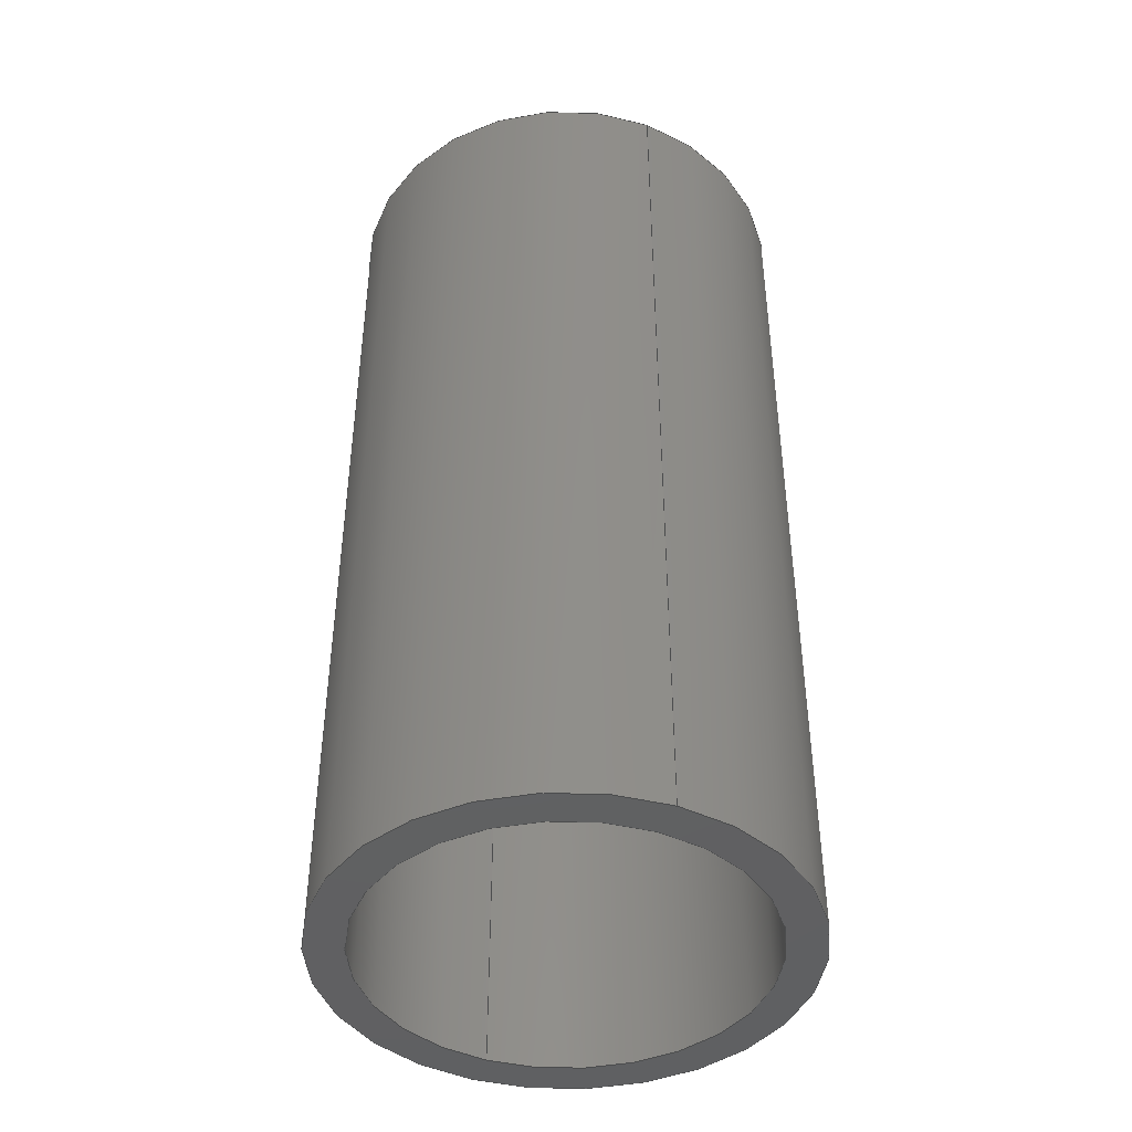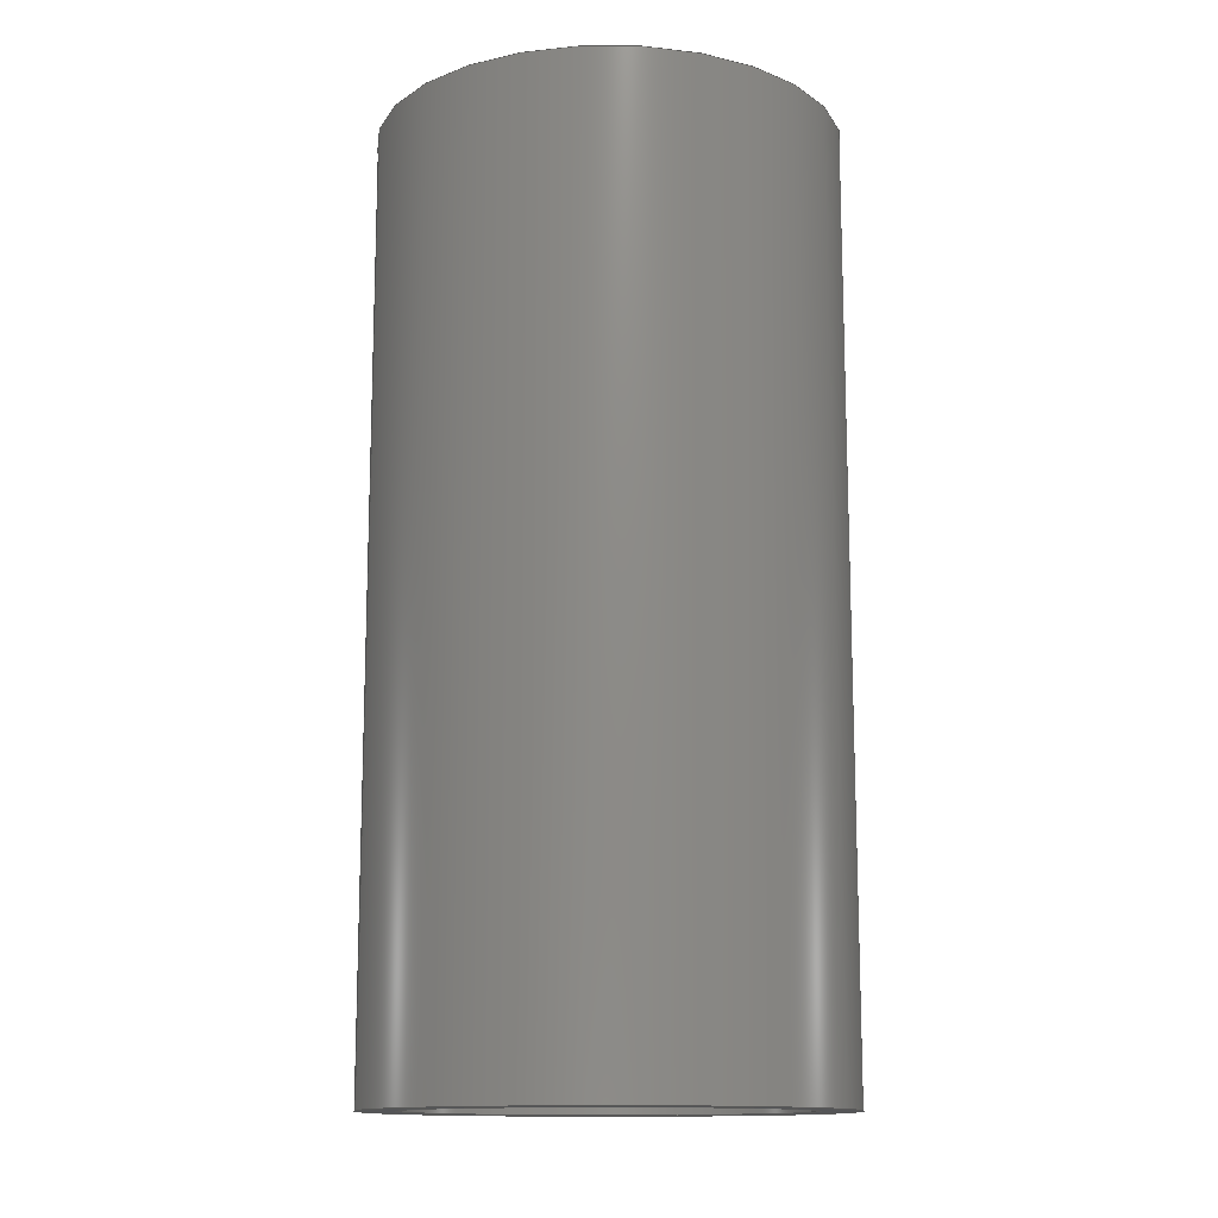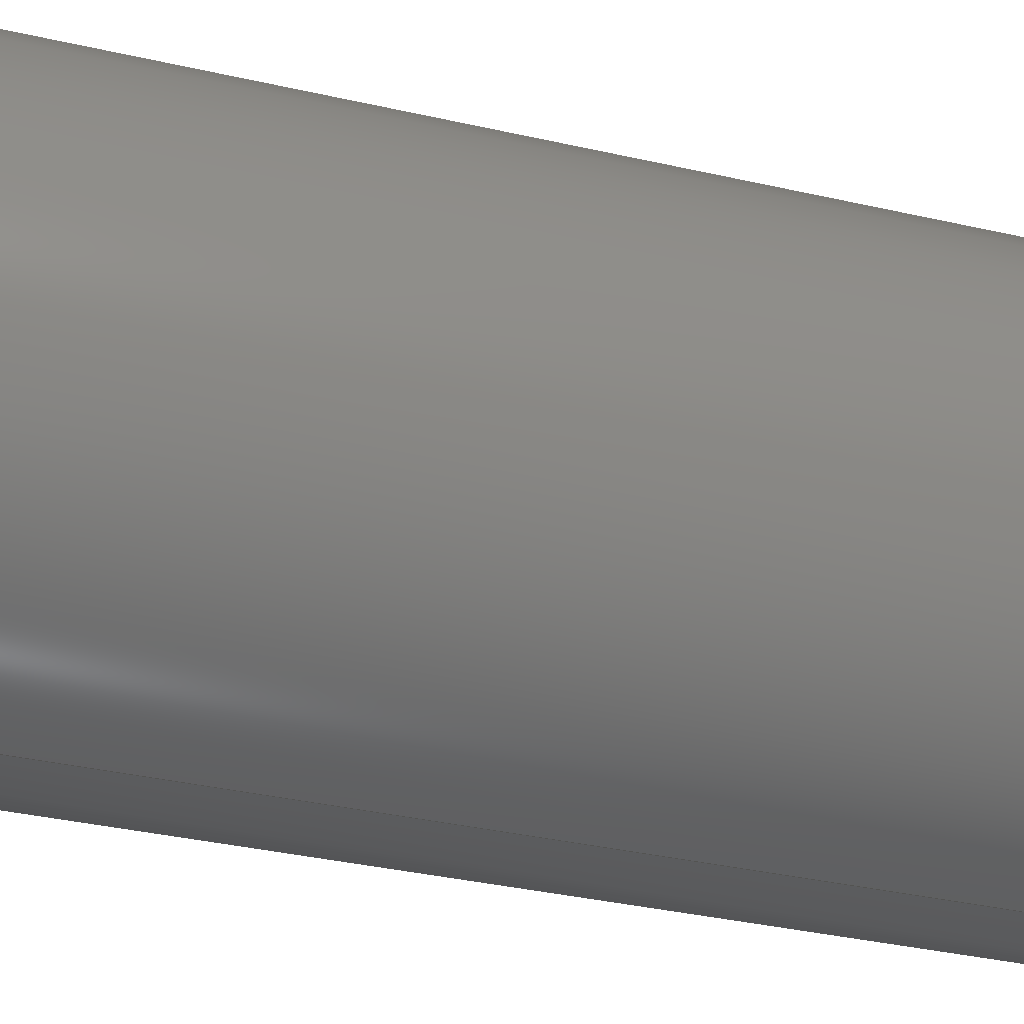
<metadata>
{"format":"step","ext":"step","renderer":"f3d","projection":"perspective","resolution":1024,"background":"white","views":[{"elev":-43.5,"azim":157.3,"up":"+Y"},{"elev":-13.4,"azim":75.6,"up":"+Y"},{"elev":-35.3,"azim":-107.0,"up":"+Z"}]}
</metadata>
<code>
ISO-10303-21;
DATA;
#1 = PERSON_AND_ORGANIZATION_ROLE ( 'design_owner' ) ;
#2 = COORDINATED_UNIVERSAL_TIME_OFFSET ( 8, 0, .BEHIND. ) ;
#3 = DIRECTION ( 'NONE',  ( 0, 0, 1 ) ) ;
#4 = DIRECTION ( 'NONE',  ( 0, 0, 1 ) ) ;
#5 = CLOSED_SHELL ( 'NONE', ( #204, #29, #193, #70, #102, #95 ) ) ;
#6 =( NAMED_UNIT ( * ) PLANE_ANGLE_UNIT ( ) SI_UNIT ( $, .RADIAN. ) );
#7 = PERSON_AND_ORGANIZATION ( #223, #138 ) ;
#8 = PERSON_AND_ORGANIZATION ( #223, #138 ) ;
#9 = VECTOR ( 'NONE', #113, 1000 ) ;
#10 = ORIENTED_EDGE ( 'NONE', *, *, #159, .T. ) ;
#11 = EDGE_LOOP ( 'NONE', ( #87, #10 ) ) ;
#12 = CALENDAR_DATE ( 2023, 13, 7 ) ;
#13 = ORIENTED_EDGE ( 'NONE', *, *, #184, .T. ) ;
#14 = VERTEX_POINT ( 'NONE', #59 ) ;
#15 = CC_DESIGN_APPROVAL ( #16, ( #224 ) ) ;
#16 = APPROVAL ( #84, 'UNSPECIFIED' ) ;
#17 = DIRECTION ( 'NONE',  ( 0, 0, 1 ) ) ;
#18 = FACE_BOUND ( 'NONE', #11, .T. ) ;
#19 = ORIENTED_EDGE ( 'NONE', *, *, #105, .F. ) ;
#20 = CC_DESIGN_PERSON_AND_ORGANIZATION_ASSIGNMENT ( #200, #236, ( #83 ) ) ;
#21 =( GEOMETRIC_REPRESENTATION_CONTEXT ( 3 ) GLOBAL_UNCERTAINTY_ASSIGNED_CONTEXT ( ( #248 ) ) GLOBAL_UNIT_ASSIGNED_CONTEXT ( ( #65, #6, #218 ) ) REPRESENTATION_CONTEXT ( 'NONE', 'WORKASPACE' ) );
#22 = DIRECTION ( 'NONE',  ( 0, -0, 1 ) ) ;
#23 = AXIS2_PLACEMENT_3D ( 'NONE', #227, #249, #150 ) ;
#24 = CC_DESIGN_DATE_AND_TIME_ASSIGNMENT ( #82, #85, ( #125 ) ) ;
#25 = PERSON_AND_ORGANIZATION ( #223, #138 ) ;
#26 = CALENDAR_DATE ( 2023, 13, 7 ) ;
#27 = DIRECTION ( 'NONE',  ( 0, 0, 1 ) ) ;
#28 = CIRCLE ( 'NONE', #234, 3.1 ) ;
#29 = ADVANCED_FACE ( 'NONE', ( #34 ), #109, .T. ) ;
#30 = PERSON_AND_ORGANIZATION ( #223, #138 ) ;
#31 = EDGE_LOOP ( 'NONE', ( #106, #175, #158, #101 ) ) ;
#32 = PERSON_AND_ORGANIZATION_ROLE ( 'classification_officer' ) ;
#33 = ORIENTED_EDGE ( 'NONE', *, *, #110, .F. ) ;
#34 = FACE_OUTER_BOUND ( 'NONE', #31, .T. ) ;
#35 = APPROVAL ( #137, 'UNSPECIFIED' ) ;
#36 = ORIENTED_EDGE ( 'NONE', *, *, #159, .F. ) ;
#37 = DIRECTION ( 'NONE',  ( -0, -1, -0 ) ) ;
#38 = CARTESIAN_POINT ( 'NONE',  ( 0, 0, 0 ) ) ;
#39 = LINE ( 'NONE', #93, #241 ) ;
#40 = DIRECTION ( 'NONE',  ( 0, -0, 1 ) ) ;
#41 = DIRECTION ( 'NONE',  ( -0, -1, -0 ) ) ;
#42 = EDGE_CURVE ( 'NONE', #197, #228, #39, .T. ) ;
#43 = CARTESIAN_POINT ( 'NONE',  ( 0, 0, 0 ) ) ;
#44 = APPROVAL_PERSON_ORGANIZATION ( #8, #35, #48 ) ;
#45 = CIRCLE ( 'NONE', #130, 3.1 ) ;
#46 = COORDINATED_UNIVERSAL_TIME_OFFSET ( 8, 0, .BEHIND. ) ;
#47 = APPLICATION_PROTOCOL_DEFINITION ( 'international standard', 'config_control_design', 1994, #247 ) ;
#48 = APPROVAL_ROLE ( '' ) ;
#49 = PERSON_AND_ORGANIZATION ( #223, #138 ) ;
#50 = VERTEX_POINT ( 'NONE', #183 ) ;
#51 = CC_DESIGN_PERSON_AND_ORGANIZATION_ASSIGNMENT ( #49, #32, ( #224 ) ) ;
#52 = APPROVAL_PERSON_ORGANIZATION ( #217, #215, #79 ) ;
#53 = EDGE_CURVE ( 'NONE', #174, #238, #74, .T. ) ;
#54 = FACE_OUTER_BOUND ( 'NONE', #164, .T. ) ;
#55 = DIRECTION ( 'NONE',  ( 0, 0, -1 ) ) ;
#56 = CIRCLE ( 'NONE', #71, 3.1 ) ;
#57 = EDGE_CURVE ( 'NONE', #197, #144, #176, .T. ) ;
#58 = ORIENTED_EDGE ( 'NONE', *, *, #53, .T. ) ;
#59 = CARTESIAN_POINT ( 'NONE',  ( 0, 0, -3.1 ) ) ;
#60 = ORIENTED_EDGE ( 'NONE', *, *, #148, .T. ) ;
#61 = PRODUCT_DEFINITION_SHAPE ( 'NONE', 'NONE',  #125 ) ;
#62 = LOCAL_TIME ( 16, 7, 32, #46 ) ;
#63 = EDGE_CURVE ( 'NONE', #144, #197, #121, .T. ) ;
#64 = DATE_AND_TIME ( #232, #126 ) ;
#65 =( LENGTH_UNIT ( ) NAMED_UNIT ( * ) SI_UNIT ( .MILLI., .METRE. ) );
#66 = CC_DESIGN_PERSON_AND_ORGANIZATION_ASSIGNMENT ( #25, #98, ( #125 ) ) ;
#67 = DIRECTION ( 'NONE',  ( 0, 1, 0 ) ) ;
#68 = CC_DESIGN_SECURITY_CLASSIFICATION ( #224, ( #83 ) ) ;
#69 = ORIENTED_EDGE ( 'NONE', *, *, #184, .F. ) ;
#70 = ADVANCED_FACE ( 'NONE', ( #54, #18 ), #89, .F. ) ;
#71 = AXIS2_PLACEMENT_3D ( 'NONE', #128, #111, #185 ) ;
#72 = ORIENTED_EDGE ( 'NONE', *, *, #53, .F. ) ;
#73 = DIRECTION ( 'NONE',  ( -0, -1, -0 ) ) ;
#74 = LINE ( 'NONE', #77, #9 ) ;
#75 = CIRCLE ( 'NONE', #237, 3.1 ) ;
#76 = DIRECTION ( 'NONE',  ( 0, 0, 1 ) ) ;
#77 = CARTESIAN_POINT ( 'NONE',  ( 3.796e-16, 15, 3.1 ) ) ;
#78 = EDGE_LOOP ( 'NONE', ( #72, #139, #157, #36 ) ) ;
#79 = APPROVAL_ROLE ( '' ) ;
#80 = FACE_OUTER_BOUND ( 'NONE', #205, .T. ) ;
#81 = CARTESIAN_POINT ( 'NONE',  ( 0, 0, -3.7 ) ) ;
#82 = DATE_AND_TIME ( #26, #62 ) ;
#83 = PRODUCT_DEFINITION_FORMATION_WITH_SPECIFIED_SOURCE ( 'ANY', '', #190, .NOT_KNOWN. ) ;
#84 = APPROVAL_STATUS ( 'not_yet_approved' ) ;
#85 = DATE_TIME_ROLE ( 'creation_date' ) ;
#86 = COORDINATED_UNIVERSAL_TIME_OFFSET ( 8, 0, .BEHIND. ) ;
#87 = ORIENTED_EDGE ( 'NONE', *, *, #120, .T. ) ;
#88 = ORIENTED_EDGE ( 'NONE', *, *, #120, .F. ) ;
#89 = PLANE ( 'NONE',  #220 ) ;
#90 = FACE_OUTER_BOUND ( 'NONE', #78, .T. ) ;
#91 = CARTESIAN_POINT ( 'NONE',  ( 4.531e-16, 15, 3.7 ) ) ;
#92 = LOCAL_TIME ( 16, 7, 32, #239 ) ;
#93 = CARTESIAN_POINT ( 'NONE',  ( 0, 15, -3.7 ) ) ;
#94 = CARTESIAN_POINT ( 'NONE',  ( 0, 15, 0 ) ) ;
#95 = ADVANCED_FACE ( 'NONE', ( #90 ), #107, .F. ) ;
#96 = CARTESIAN_POINT ( 'NONE',  ( 3.796e-16, 0, 3.1 ) ) ;
#97 = DIRECTION ( 'NONE',  ( 0, 0, 1 ) ) ;
#98 = PERSON_AND_ORGANIZATION_ROLE ( 'creator' ) ;
#99 = CIRCLE ( 'NONE', #108, 3.7 ) ;
#100 = APPROVAL_DATE_TIME ( #199, #16 ) ;
#101 = ORIENTED_EDGE ( 'NONE', *, *, #42, .F. ) ;
#102 = ADVANCED_FACE ( 'NONE', ( #165 ), #242, .T. ) ;
#103 = CALENDAR_DATE ( 2023, 13, 7 ) ;
#104 = APPROVAL_ROLE ( '' ) ;
#105 = EDGE_CURVE ( 'NONE', #50, #14, #143, .T. ) ;
#106 = ORIENTED_EDGE ( 'NONE', *, *, #63, .F. ) ;
#107 = CYLINDRICAL_SURFACE ( 'NONE', #207, 3.1 ) ;
#108 = AXIS2_PLACEMENT_3D ( 'NONE', #132, #194, #27 ) ;
#109 = CYLINDRICAL_SURFACE ( 'NONE', #123, 3.7 ) ;
#110 = EDGE_CURVE ( 'NONE', #144, #246, #226, .T. ) ;
#111 = DIRECTION ( 'NONE',  ( 0, 1, 0 ) ) ;
#112 = DIRECTION ( 'NONE',  ( 0, 1, 0 ) ) ;
#113 = DIRECTION ( 'NONE',  ( -0, -1, -0 ) ) ;
#114 = FACE_OUTER_BOUND ( 'NONE', #221, .T. ) ;
#115 = CARTESIAN_POINT ( 'NONE',  ( 4.531e-16, 0, 3.7 ) ) ;
#116 = DIRECTION ( 'NONE',  ( 1, 0, 0 ) ) ;
#117 = PLANE ( 'NONE',  #163 ) ;
#118 = CARTESIAN_POINT ( 'NONE',  ( 3.796e-16, 15, 3.1 ) ) ;
#119 = CALENDAR_DATE ( 2023, 13, 7 ) ;
#120 = EDGE_CURVE ( 'NONE', #14, #238, #56, .T. ) ;
#121 = CIRCLE ( 'NONE', #196, 3.7 ) ;
#122 = SECURITY_CLASSIFICATION_LEVEL ( 'unclassified' ) ;
#123 = AXIS2_PLACEMENT_3D ( 'NONE', #210, #160, #55 ) ;
#124 = ORIENTED_EDGE ( 'NONE', *, *, #63, .T. ) ;
#125 = PRODUCT_DEFINITION ( 'UNKNOWN', '', #83, #195 ) ;
#126 = LOCAL_TIME ( 16, 7, 32, #2 ) ;
#127 = DIRECTION ( 'NONE',  ( 0, 1, 0 ) ) ;
#128 = CARTESIAN_POINT ( 'NONE',  ( 0, 0, 0 ) ) ;
#129 = ORIENTED_EDGE ( 'NONE', *, *, #42, .T. ) ;
#130 = AXIS2_PLACEMENT_3D ( 'NONE', #212, #136, #3 ) ;
#131 = DIRECTION ( 'NONE',  ( 0, 1, 0 ) ) ;
#132 = CARTESIAN_POINT ( 'NONE',  ( 0, 0, 0 ) ) ;
#133 = ADVANCED_BREP_SHAPE_REPRESENTATION ( 'planet_gear_sleeve_bearing-1', ( #147, #191 ), #21 ) ;
#134 = PERSON_AND_ORGANIZATION ( #223, #138 ) ;
#135 = CC_DESIGN_APPROVAL ( #35, ( #83 ) ) ;
#136 = DIRECTION ( 'NONE',  ( 0, 1, 0 ) ) ;
#137 = APPROVAL_STATUS ( 'not_yet_approved' ) ;
#138 = ORGANIZATION ( 'UNSPECIFIED', 'UNSPECIFIED', '' ) ;
#139 = ORIENTED_EDGE ( 'NONE', *, *, #243, .T. ) ;
#140 = CC_DESIGN_DATE_AND_TIME_ASSIGNMENT ( #173, #156, ( #224 ) ) ;
#141 = ORIENTED_EDGE ( 'NONE', *, *, #243, .F. ) ;
#142 = VECTOR ( 'NONE', #244, 1000 ) ;
#143 = LINE ( 'NONE', #161, #142 ) ;
#144 = VERTEX_POINT ( 'NONE', #91 ) ;
#145 = CIRCLE ( 'NONE', #211, 3.7 ) ;
#146 = DIRECTION ( 'NONE',  ( 0, 1, 0 ) ) ;
#147 = MANIFOLD_SOLID_BREP ( 'Boss-Extrude1', #5 ) ;
#148 = EDGE_CURVE ( 'NONE', #50, #174, #28, .T. ) ;
#149 = DIRECTION ( 'NONE',  ( 0, 0, -1 ) ) ;
#150 = DIRECTION ( 'NONE',  ( 0, 0, -1 ) ) ;
#151 = AXIS2_PLACEMENT_3D ( 'NONE', #213, #41, #170 ) ;
#152 = CC_DESIGN_PERSON_AND_ORGANIZATION_ASSIGNMENT ( #30, #222, ( #83 ) ) ;
#153 = MECHANICAL_CONTEXT ( 'NONE', #167, 'mechanical' ) ;
#154 = APPROVAL_DATE_TIME ( #219, #35 ) ;
#155 = EDGE_LOOP ( 'NONE', ( #33, #179, #129, #13 ) ) ;
#156 = DATE_TIME_ROLE ( 'classification_date' ) ;
#157 = ORIENTED_EDGE ( 'NONE', *, *, #105, .T. ) ;
#158 = ORIENTED_EDGE ( 'NONE', *, *, #180, .T. ) ;
#159 = EDGE_CURVE ( 'NONE', #238, #14, #75, .T. ) ;
#160 = DIRECTION ( 'NONE',  ( -0, -1, -0 ) ) ;
#161 = CARTESIAN_POINT ( 'NONE',  ( 0, 15, -3.1 ) ) ;
#162 = CARTESIAN_POINT ( 'NONE',  ( 0, 15, 0 ) ) ;
#163 = AXIS2_PLACEMENT_3D ( 'NONE', #188, #131, #40 ) ;
#164 = EDGE_LOOP ( 'NONE', ( #69, #201 ) ) ;
#165 = FACE_OUTER_BOUND ( 'NONE', #155, .T. ) ;
#166 = APPLICATION_PROTOCOL_DEFINITION ( 'international standard', 'config_control_design', 1994, #167 ) ;
#167 = APPLICATION_CONTEXT ( 'configuration controlled 3d designs of mechanical parts and assemblies' ) ;
#168 = CC_DESIGN_APPROVAL ( #215, ( #125 ) ) ;
#169 = DIRECTION ( 'NONE',  ( 0, 0, 1 ) ) ;
#170 = DIRECTION ( 'NONE',  ( 0, 0, -1 ) ) ;
#171 = FACE_BOUND ( 'NONE', #186, .T. ) ;
#172 = AXIS2_PLACEMENT_3D ( 'NONE', #94, #127, #187 ) ;
#173 = DATE_AND_TIME ( #103, #202 ) ;
#174 = VERTEX_POINT ( 'NONE', #118 ) ;
#175 = ORIENTED_EDGE ( 'NONE', *, *, #110, .T. ) ;
#176 = CIRCLE ( 'NONE', #172, 3.7 ) ;
#177 = ORIENTED_EDGE ( 'NONE', *, *, #57, .T. ) ;
#178 = COORDINATED_UNIVERSAL_TIME_OFFSET ( 8, 0, .BEHIND. ) ;
#179 = ORIENTED_EDGE ( 'NONE', *, *, #57, .F. ) ;
#180 = EDGE_CURVE ( 'NONE', #246, #228, #145, .T. ) ;
#181 = CARTESIAN_POINT ( 'NONE',  ( 0, 15, 0 ) ) ;
#182 = APPROVAL_PERSON_ORGANIZATION ( #7, #16, #104 ) ;
#183 = CARTESIAN_POINT ( 'NONE',  ( 0, 15, -3.1 ) ) ;
#184 = EDGE_CURVE ( 'NONE', #228, #246, #99, .T. ) ;
#185 = DIRECTION ( 'NONE',  ( 0, 0, 1 ) ) ;
#186 = EDGE_LOOP ( 'NONE', ( #240, #141 ) ) ;
#187 = DIRECTION ( 'NONE',  ( 0, 0, 1 ) ) ;
#188 = CARTESIAN_POINT ( 'NONE',  ( 0, 15, 0 ) ) ;
#189 = CYLINDRICAL_SURFACE ( 'NONE', #151, 3.1 ) ;
#190 = PRODUCT ( 'planet_gear_sleeve_bearing-1', 'planet_gear_sleeve_bearing-1', '', ( #153 ) ) ;
#191 = AXIS2_PLACEMENT_3D ( 'NONE', #43, #4, #116 ) ;
#192 = APPROVAL_STATUS ( 'not_yet_approved' ) ;
#193 = ADVANCED_FACE ( 'NONE', ( #80, #171 ), #117, .T. ) ;
#194 = DIRECTION ( 'NONE',  ( 0, 1, 0 ) ) ;
#195 = DESIGN_CONTEXT ( 'detailed design', #247, 'design' ) ;
#196 = AXIS2_PLACEMENT_3D ( 'NONE', #181, #112, #17 ) ;
#197 = VERTEX_POINT ( 'NONE', #231 ) ;
#198 = PRODUCT_RELATED_PRODUCT_CATEGORY ( 'detail', '', ( #190 ) ) ;
#199 = DATE_AND_TIME ( #12, #92 ) ;
#200 = PERSON_AND_ORGANIZATION ( #223, #138 ) ;
#201 = ORIENTED_EDGE ( 'NONE', *, *, #180, .F. ) ;
#202 = LOCAL_TIME ( 16, 7, 32, #86 ) ;
#203 = SHAPE_DEFINITION_REPRESENTATION ( #61, #133 ) ;
#204 = ADVANCED_FACE ( 'NONE', ( #114 ), #189, .F. ) ;
#205 = EDGE_LOOP ( 'NONE', ( #177, #124 ) ) ;
#206 = DIRECTION ( 'NONE',  ( 0, 1, 0 ) ) ;
#207 = AXIS2_PLACEMENT_3D ( 'NONE', #209, #73, #149 ) ;
#208 = CARTESIAN_POINT ( 'NONE',  ( 0, 0, 0 ) ) ;
#209 = CARTESIAN_POINT ( 'NONE',  ( 0, 15, 0 ) ) ;
#210 = CARTESIAN_POINT ( 'NONE',  ( 0, 15, 0 ) ) ;
#211 = AXIS2_PLACEMENT_3D ( 'NONE', #235, #67, #169 ) ;
#212 = CARTESIAN_POINT ( 'NONE',  ( 0, 15, 0 ) ) ;
#213 = CARTESIAN_POINT ( 'NONE',  ( 0, 15, 0 ) ) ;
#214 = APPROVAL_DATE_TIME ( #64, #215 ) ;
#215 = APPROVAL ( #192, 'UNSPECIFIED' ) ;
#216 = VECTOR ( 'NONE', #37, 1000 ) ;
#217 = PERSON_AND_ORGANIZATION ( #223, #138 ) ;
#218 =( NAMED_UNIT ( * ) SI_UNIT ( $, .STERADIAN. ) SOLID_ANGLE_UNIT ( ) );
#219 = DATE_AND_TIME ( #119, #230 ) ;
#220 = AXIS2_PLACEMENT_3D ( 'NONE', #208, #206, #22 ) ;
#221 = EDGE_LOOP ( 'NONE', ( #60, #58, #88, #19 ) ) ;
#222 = PERSON_AND_ORGANIZATION_ROLE ( 'design_supplier' ) ;
#223 = PERSON ( 'UNSPECIFIED', 'UNSPECIFIED', 'UNSPECIFIED', ('UNSPECIFIED'), ('UNSPECIFIED'), ('UNSPECIFIED') ) ;
#224 = SECURITY_CLASSIFICATION ( '', '', #122 ) ;
#225 = DIRECTION ( 'NONE',  ( -0, -1, -0 ) ) ;
#226 = LINE ( 'NONE', #229, #216 ) ;
#227 = CARTESIAN_POINT ( 'NONE',  ( 0, 15, 0 ) ) ;
#228 = VERTEX_POINT ( 'NONE', #81 ) ;
#229 = CARTESIAN_POINT ( 'NONE',  ( 4.531e-16, 15, 3.7 ) ) ;
#230 = LOCAL_TIME ( 16, 7, 32, #178 ) ;
#231 = CARTESIAN_POINT ( 'NONE',  ( 0, 15, -3.7 ) ) ;
#232 = CALENDAR_DATE ( 2023, 13, 7 ) ;
#233 = CC_DESIGN_PERSON_AND_ORGANIZATION_ASSIGNMENT ( #134, #1, ( #190 ) ) ;
#234 = AXIS2_PLACEMENT_3D ( 'NONE', #162, #245, #76 ) ;
#235 = CARTESIAN_POINT ( 'NONE',  ( 0, 0, 0 ) ) ;
#236 = PERSON_AND_ORGANIZATION_ROLE ( 'creator' ) ;
#237 = AXIS2_PLACEMENT_3D ( 'NONE', #38, #146, #97 ) ;
#238 = VERTEX_POINT ( 'NONE', #96 ) ;
#239 = COORDINATED_UNIVERSAL_TIME_OFFSET ( 8, 0, .BEHIND. ) ;
#240 = ORIENTED_EDGE ( 'NONE', *, *, #148, .F. ) ;
#241 = VECTOR ( 'NONE', #225, 1000 ) ;
#242 = CYLINDRICAL_SURFACE ( 'NONE', #23, 3.7 ) ;
#243 = EDGE_CURVE ( 'NONE', #174, #50, #45, .T. ) ;
#244 = DIRECTION ( 'NONE',  ( -0, -1, -0 ) ) ;
#245 = DIRECTION ( 'NONE',  ( 0, 1, 0 ) ) ;
#246 = VERTEX_POINT ( 'NONE', #115 ) ;
#247 = APPLICATION_CONTEXT ( 'configuration controlled 3d designs of mechanical parts and assemblies' ) ;
#248 = UNCERTAINTY_MEASURE_WITH_UNIT (LENGTH_MEASURE( 1e-05 ), #65, 'distance_accuracy_value', 'NONE');
#249 = DIRECTION ( 'NONE',  ( -0, -1, -0 ) ) ;
ENDSEC;
END-ISO-10303-21;

</code>
